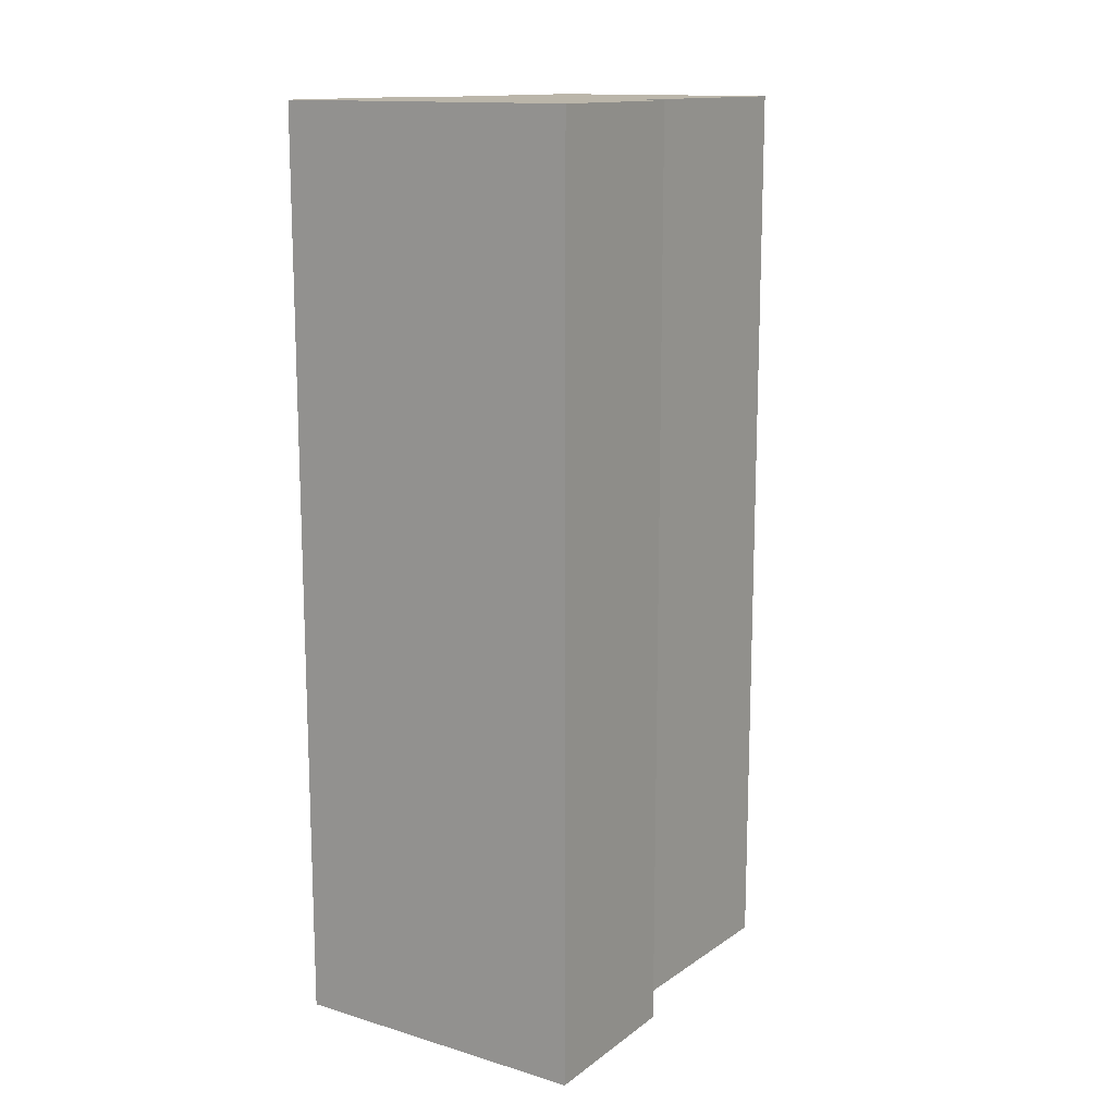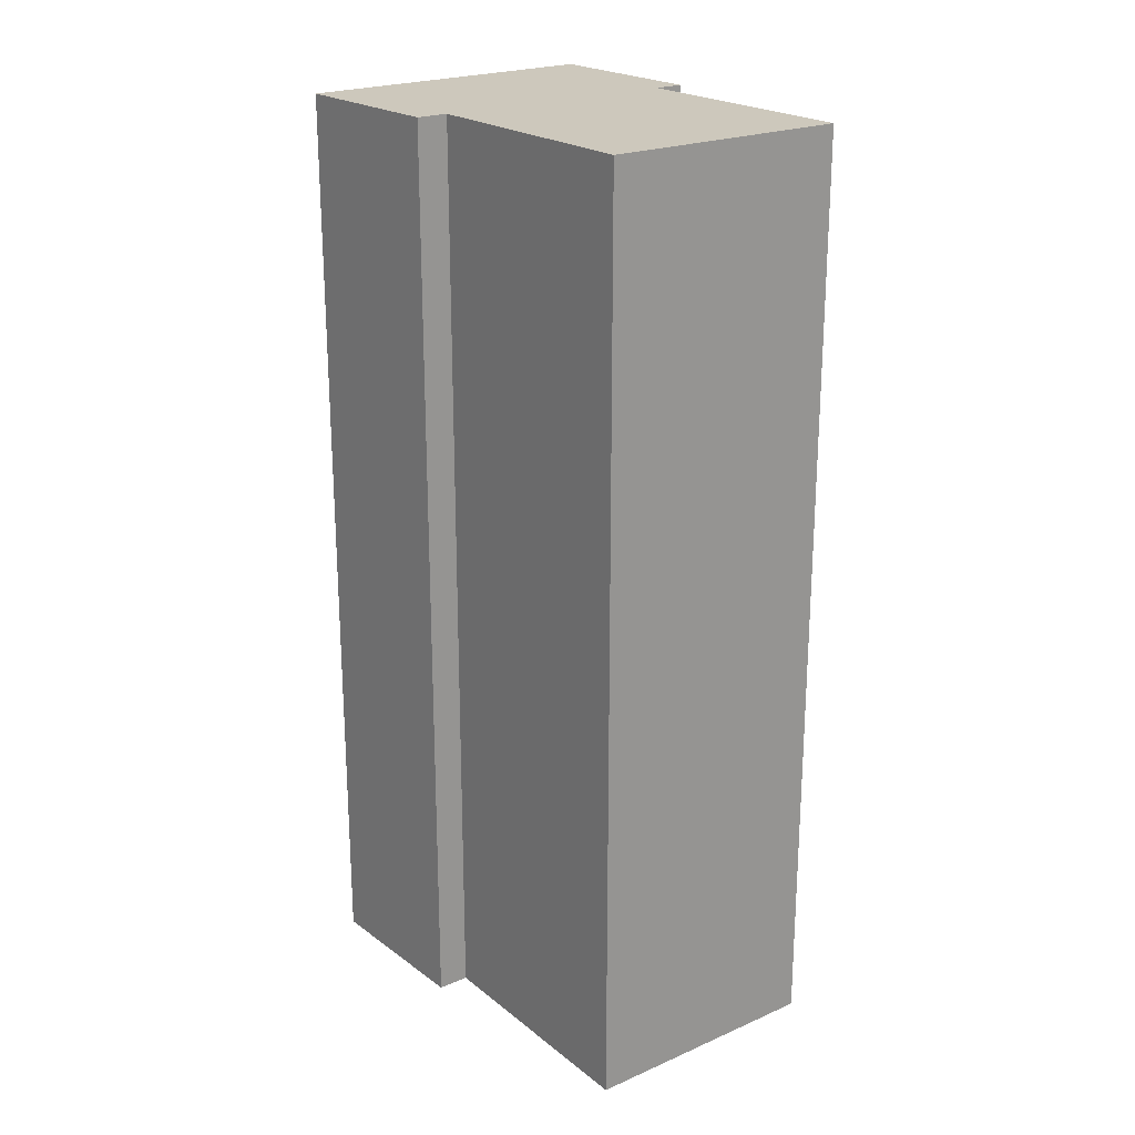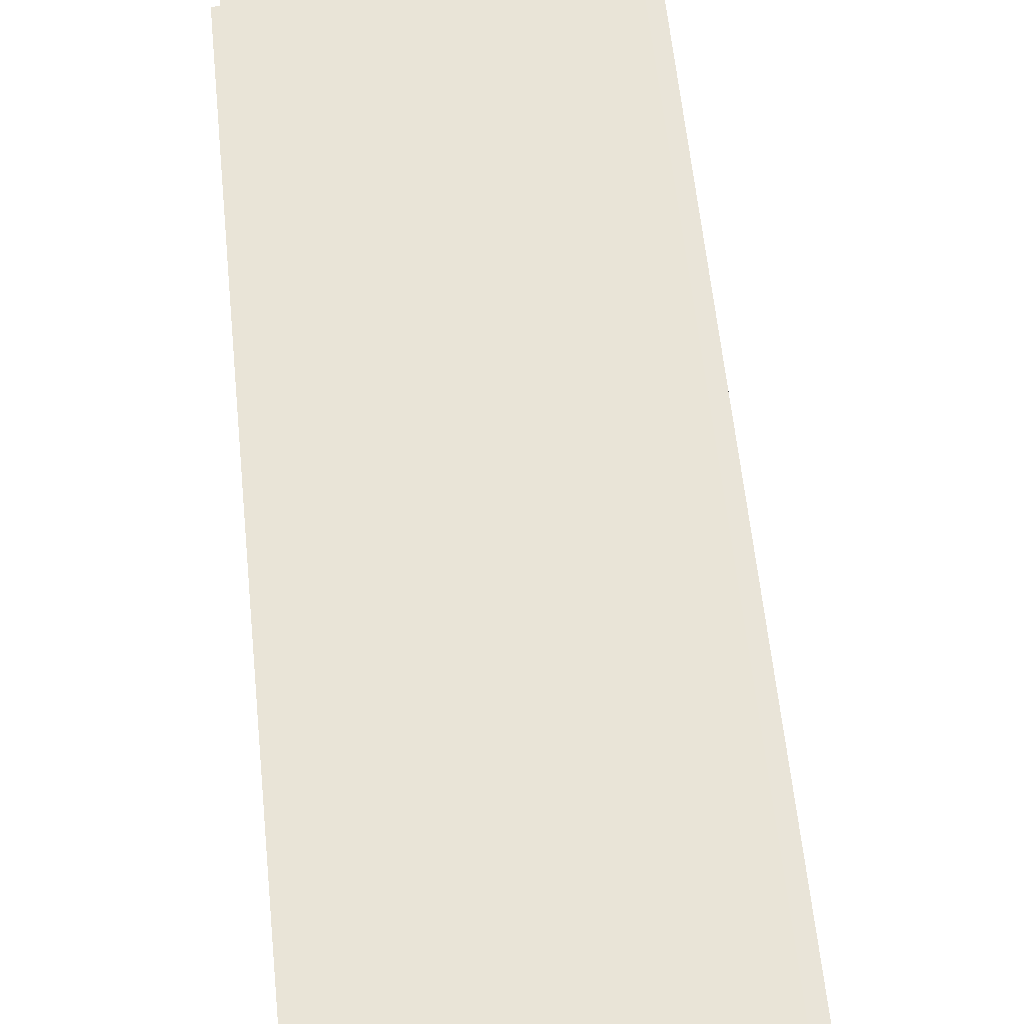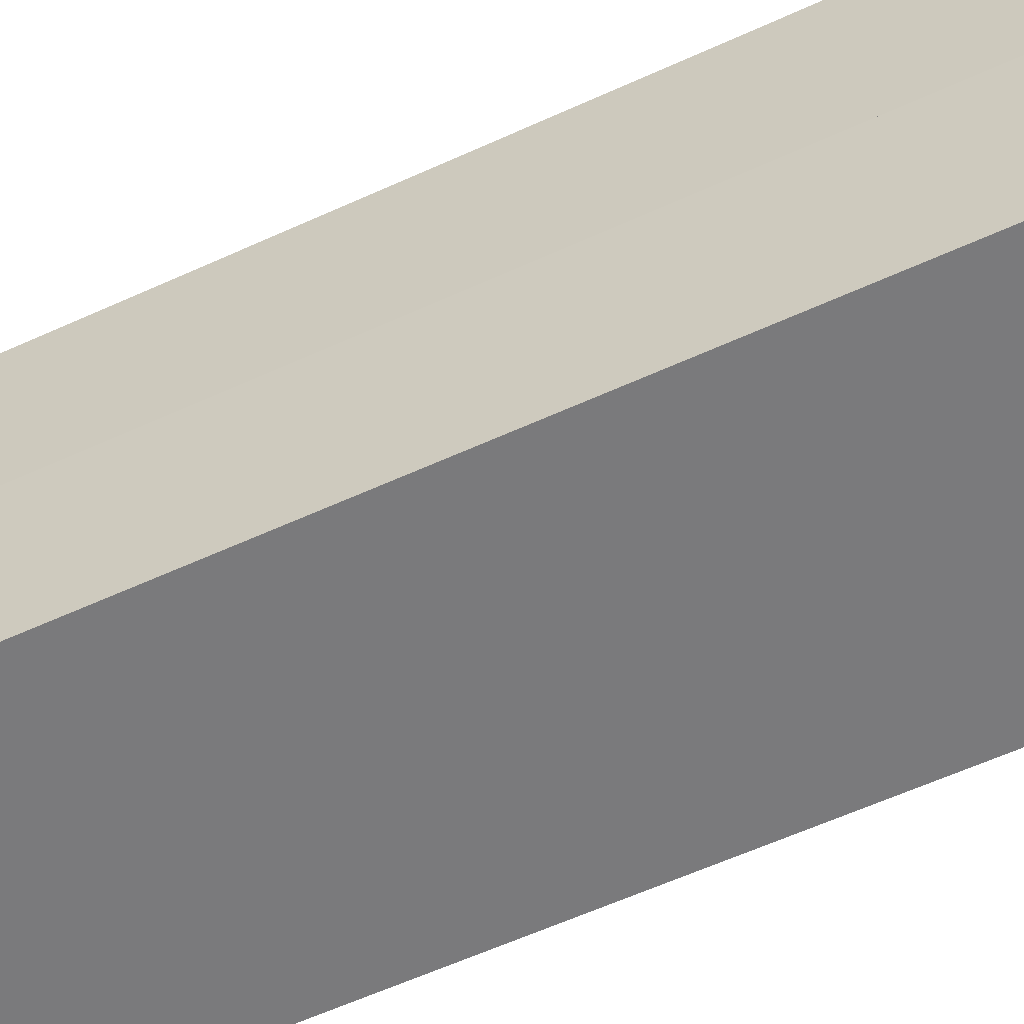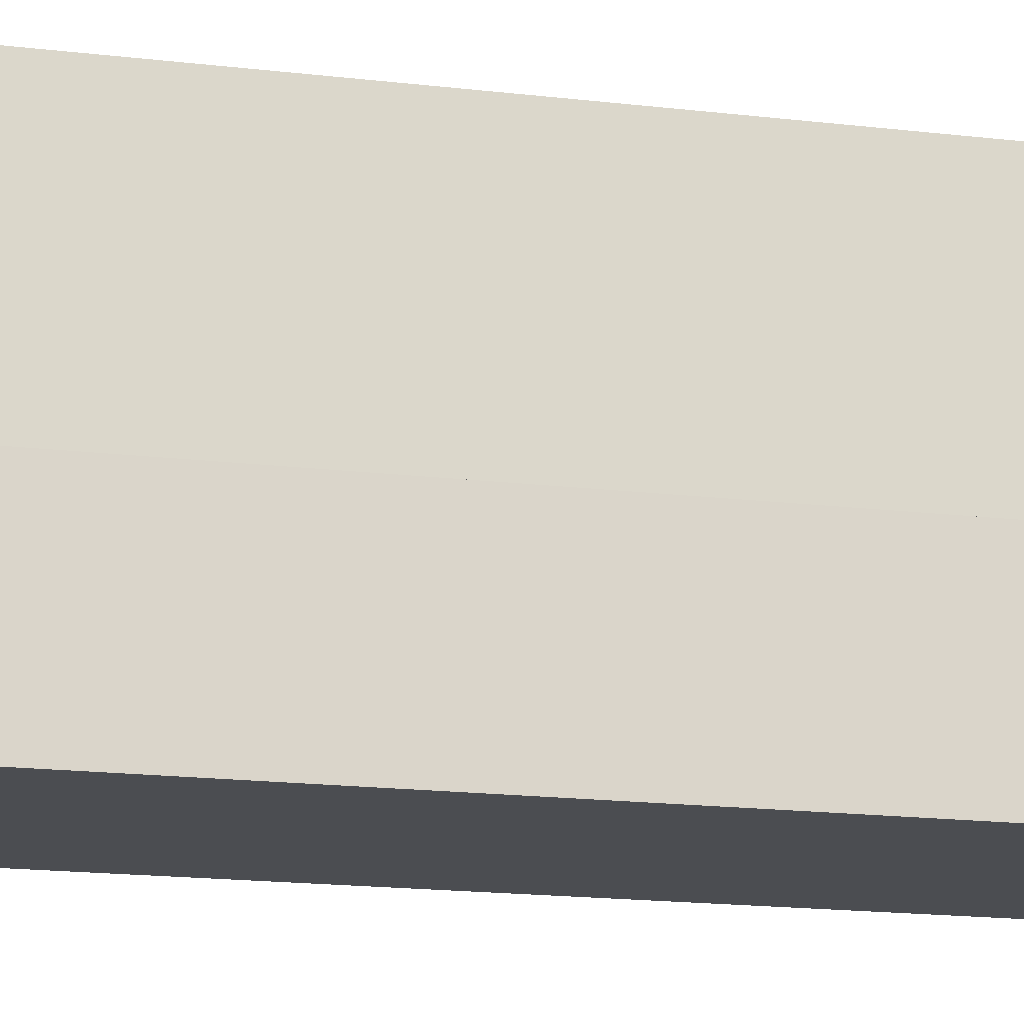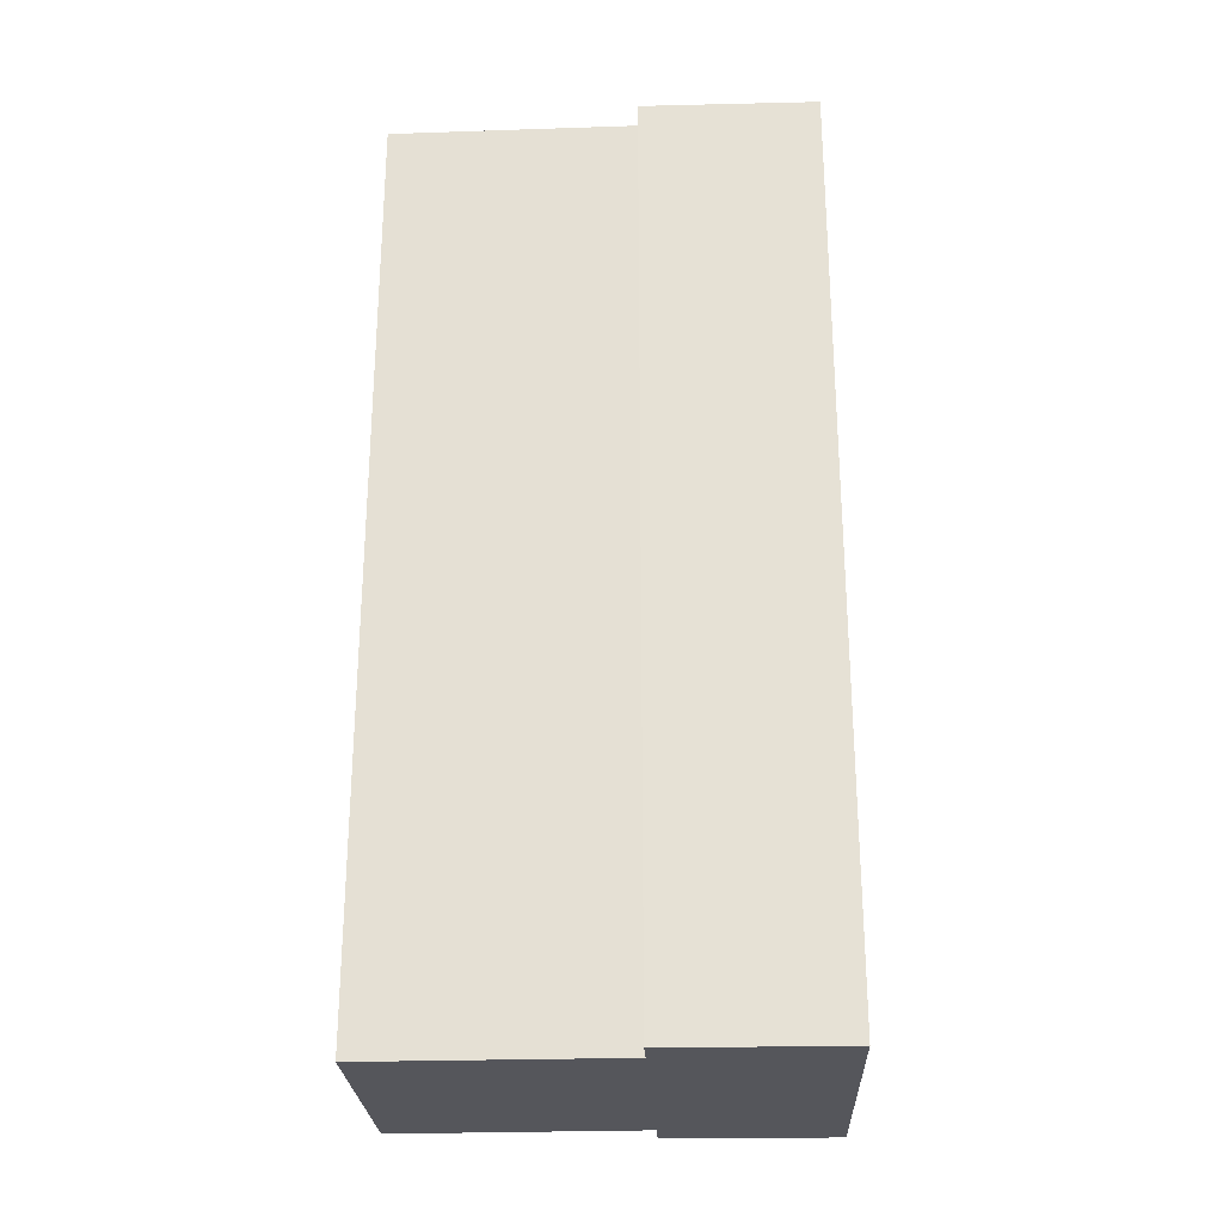
<metadata>
{"format":"obj","ext":"obj","renderer":"f3d","projection":"perspective","resolution":1024,"background":"white","views":[{"elev":13.9,"azim":-141.7,"up":"+Y"},{"elev":22.1,"azim":-33.2,"up":"+Y"},{"elev":56.7,"azim":174.4,"up":"+Z"},{"elev":-62.4,"azim":114.6,"up":"+Z"},{"elev":-20.6,"azim":78.6,"up":"+Z"},{"elev":-26.3,"azim":96.8,"up":"+Y"}]}
</metadata>
<code>
v  2.656 7.872 3.39
v  2.516 -7.887e-17 1.288
v  2.516 7.872 1.288
v  2.656 -2.076e-16 3.39
v  0.543 7.872 3.53
v  0.143 7.872 1.443
v  2.644 7.872 -0.22
v  0 7.872 4.82e-16
v  0.413 7.872 1.428
v  2.766 7.872 1.272
v  0.143 -8.836e-17 1.443
v  0 0 0
v  2.766 -7.789e-17 1.272
v  2.644 1.347e-17 -0.22
v  0.413 -8.744e-17 1.428
v  0.543 -2.161e-16 3.53
g defaultobject
f 1 2 3
f 2 1 4
f 1 3 5
f 6 7 8
f 7 6 9
f 7 9 5
f 7 5 3
f 7 3 10
f 8 11 6
f 11 8 12
f 13 2 14
f 14 11 12
f 11 14 15
f 15 14 16
f 16 14 2
f 16 2 4
f 6 15 9
f 15 6 11
f 9 16 5
f 16 9 15
f 5 4 1
f 4 5 16
f 7 12 8
f 12 7 14
f 10 14 7
f 14 10 13
f 3 13 10
f 13 3 2

</code>
